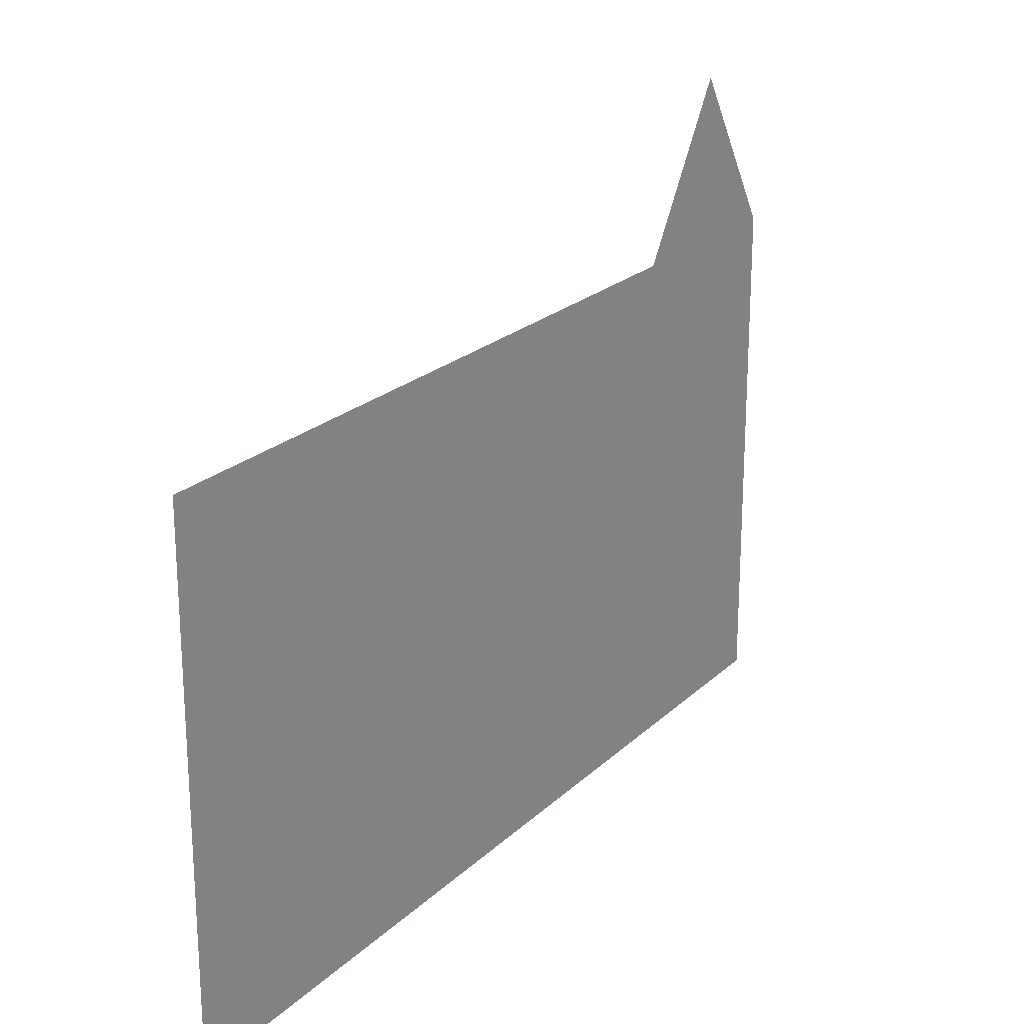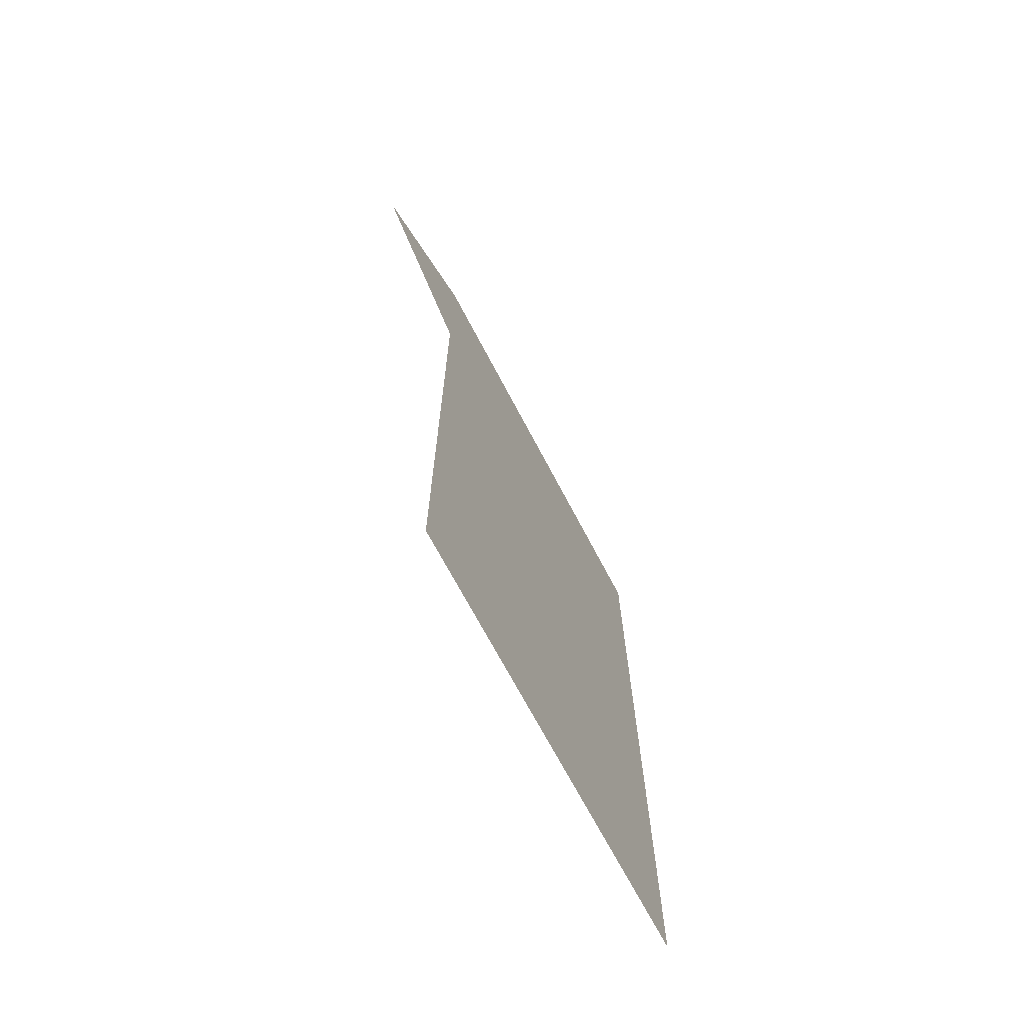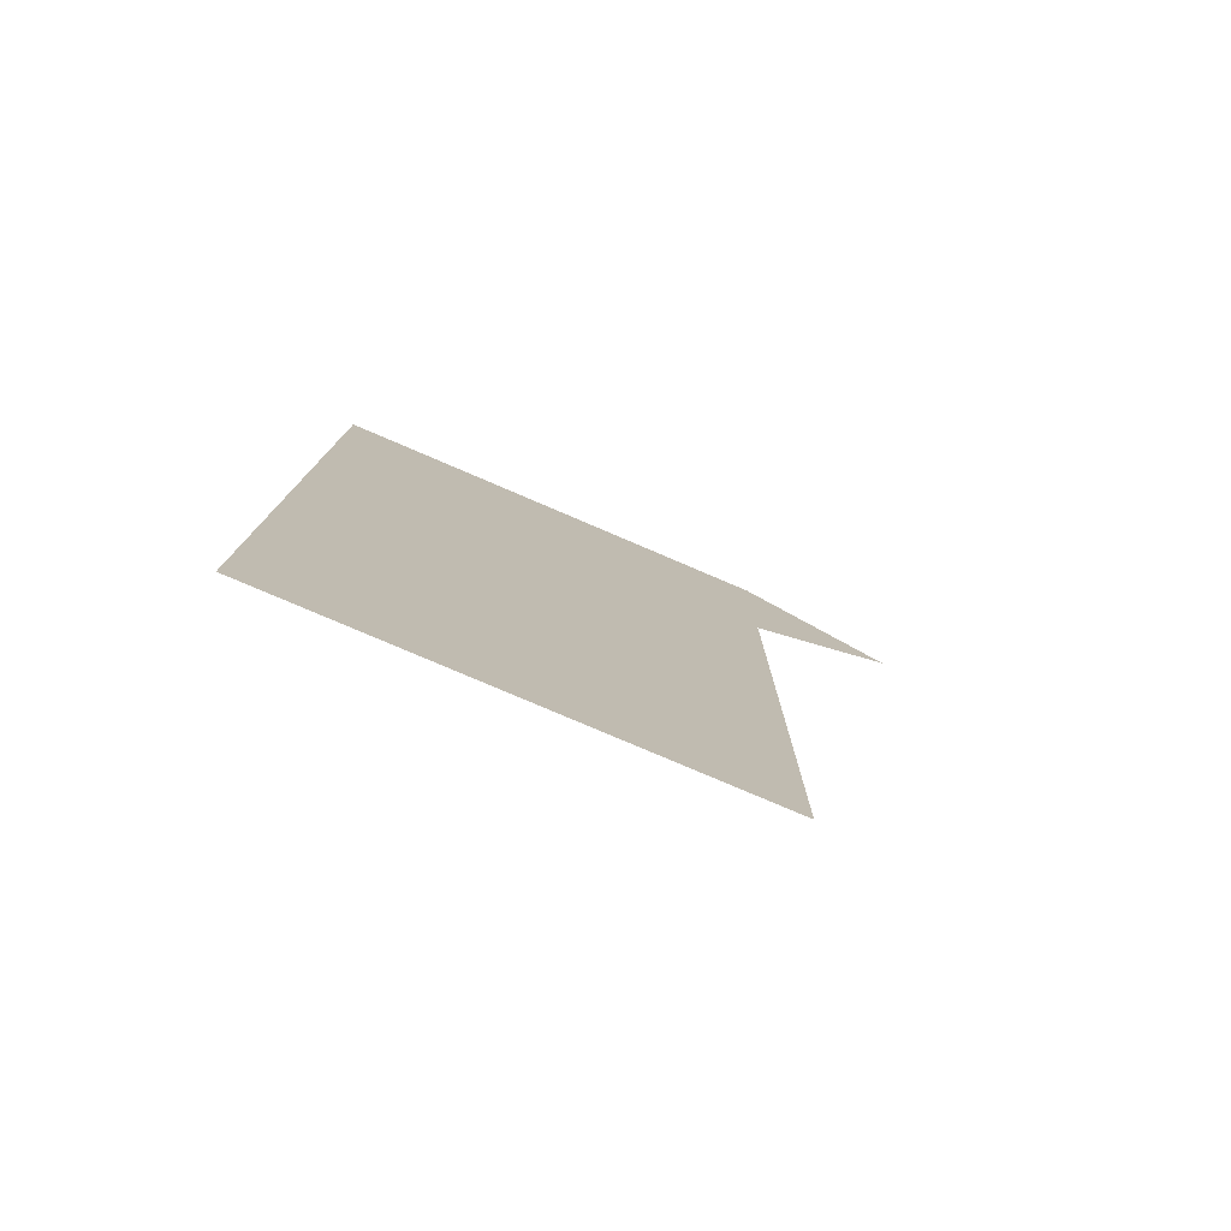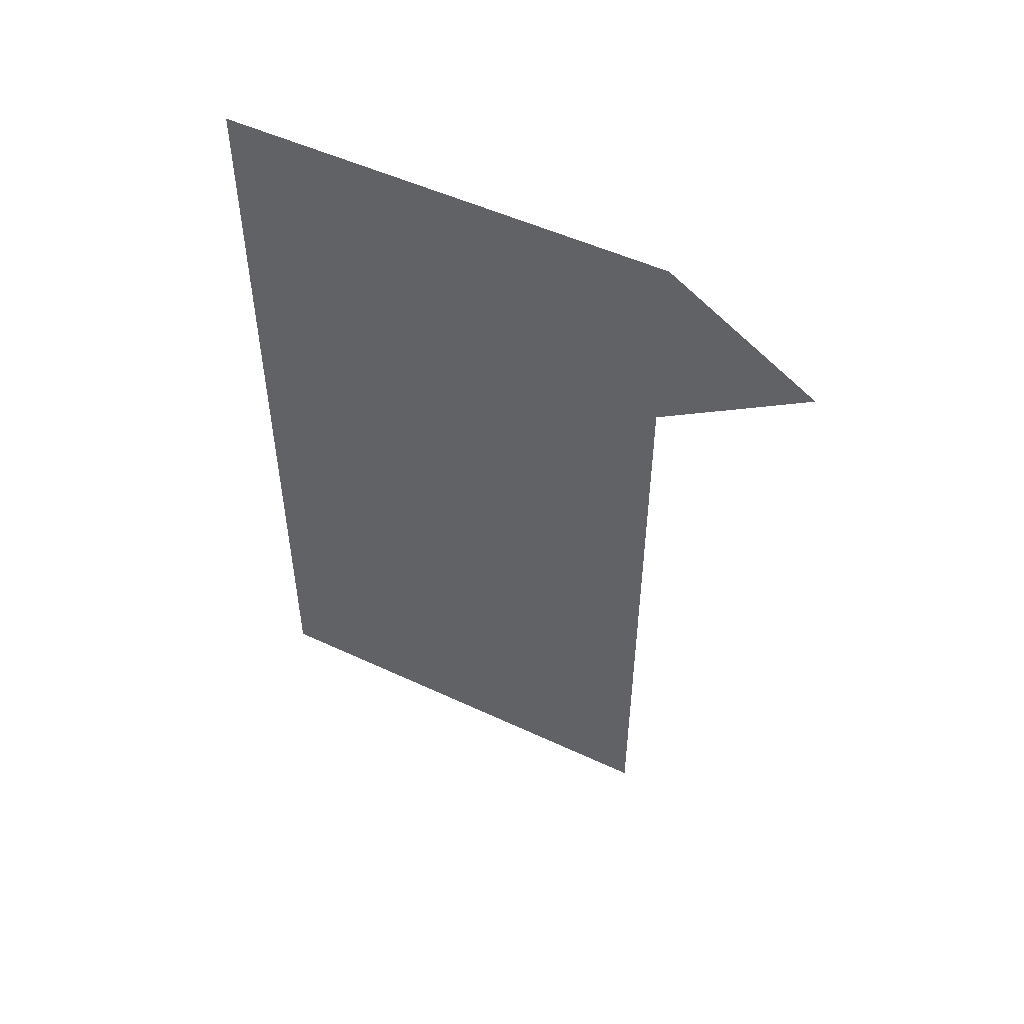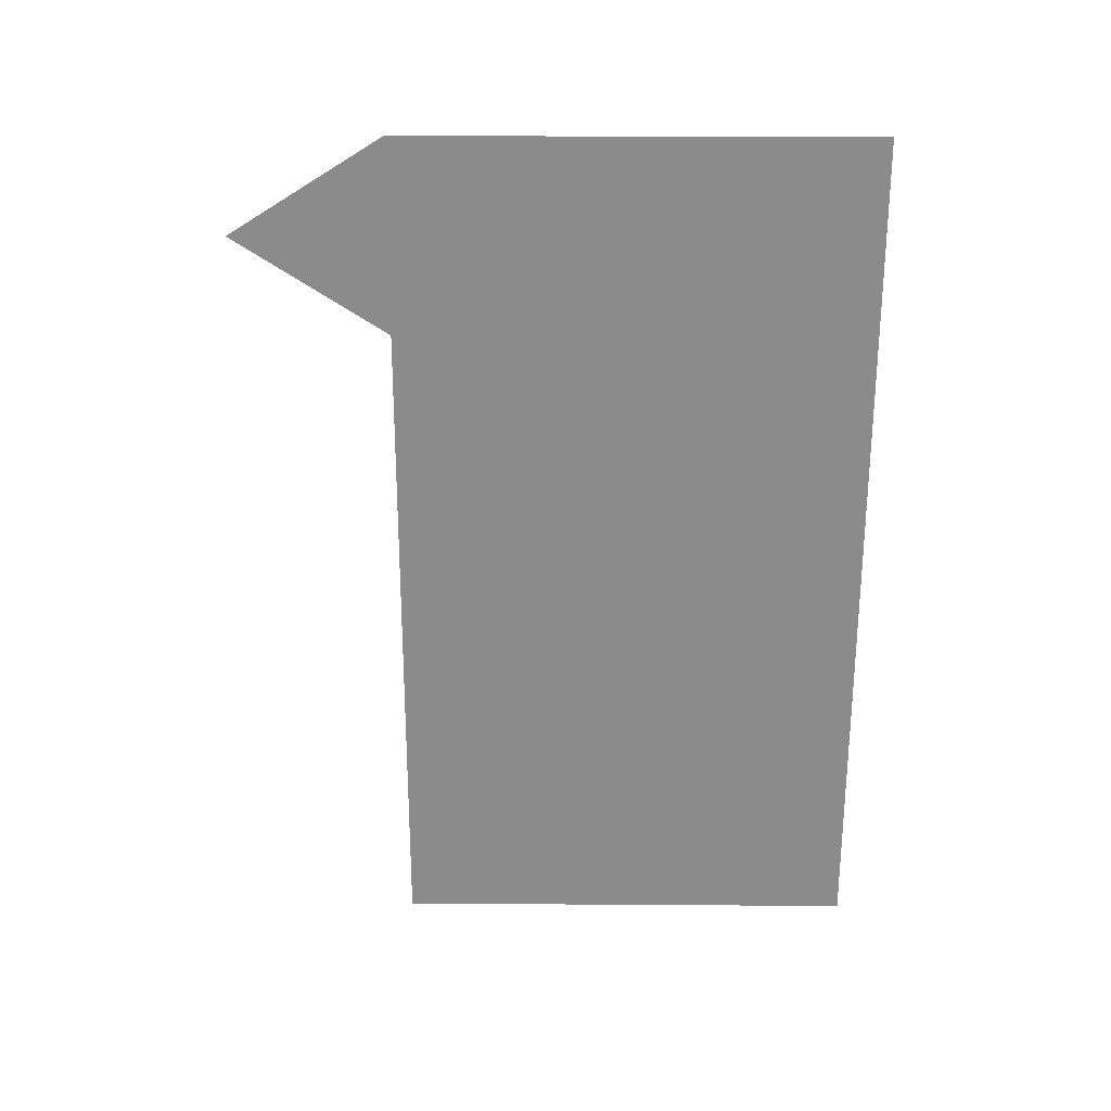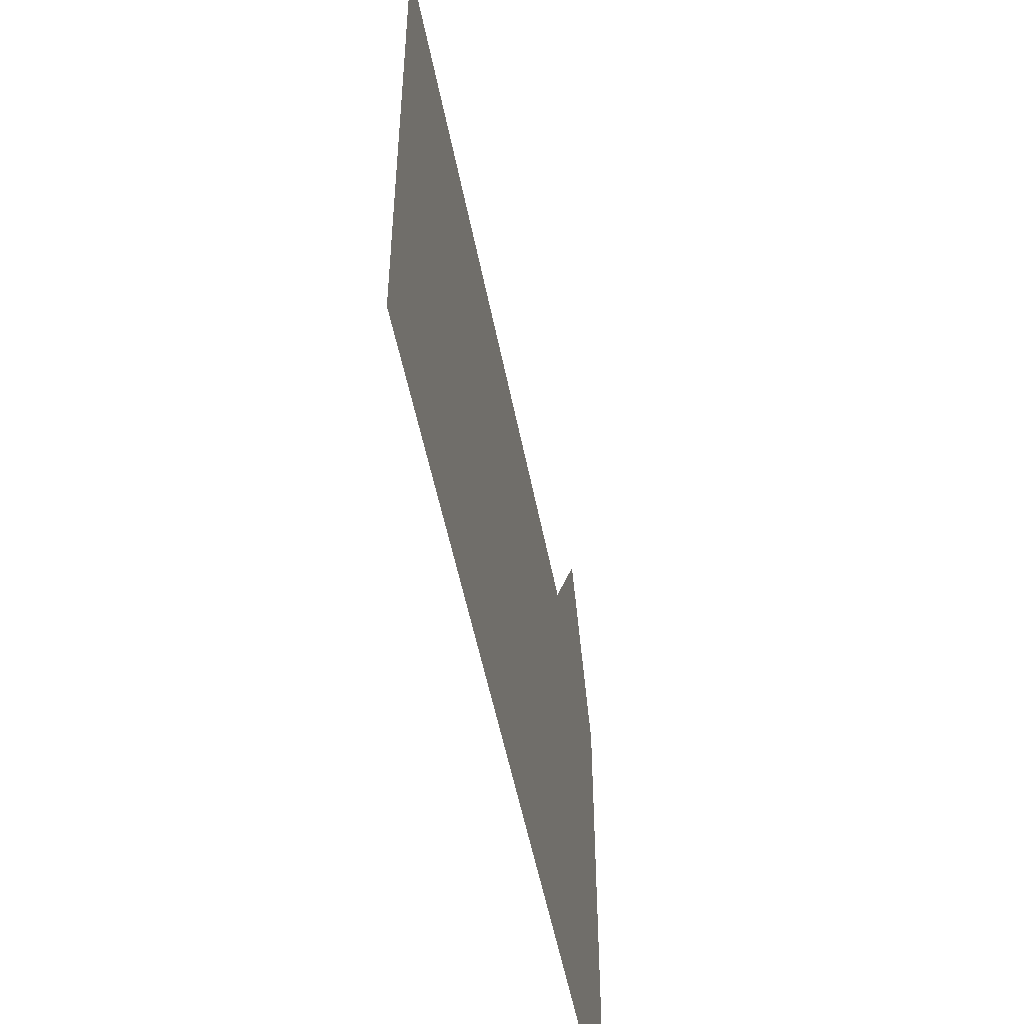
<metadata>
{"format":"obj","ext":"obj","renderer":"f3d","projection":"perspective","resolution":1024,"background":"white","views":[{"elev":22.0,"azim":32.7,"up":"+Z"},{"elev":-69.9,"azim":27.8,"up":"+Y"},{"elev":-78.1,"azim":-113.2,"up":"+Y"},{"elev":50.8,"azim":-62.9,"up":"+Y"},{"elev":26.0,"azim":90.6,"up":"+Y"},{"elev":-50.9,"azim":10.7,"up":"+Z"}]}
</metadata>
<code>
g polySurface7
v 0 4.885 0.9783
v 0 5.5 0
v 0 5.5 -3.008
v 0 4.885 -3.008
v 0 4.254 0
v 0 4.254 -3.008
v 0 4.254 -3.008
v 0 0 -3.008
v 0 4.254 0
v 0 0 0
g polySurface7_0
f 3 2 1
f 4 3 1
f 4 1 5
f 6 4 5
f 9 8 7
f 9 10 8

</code>
